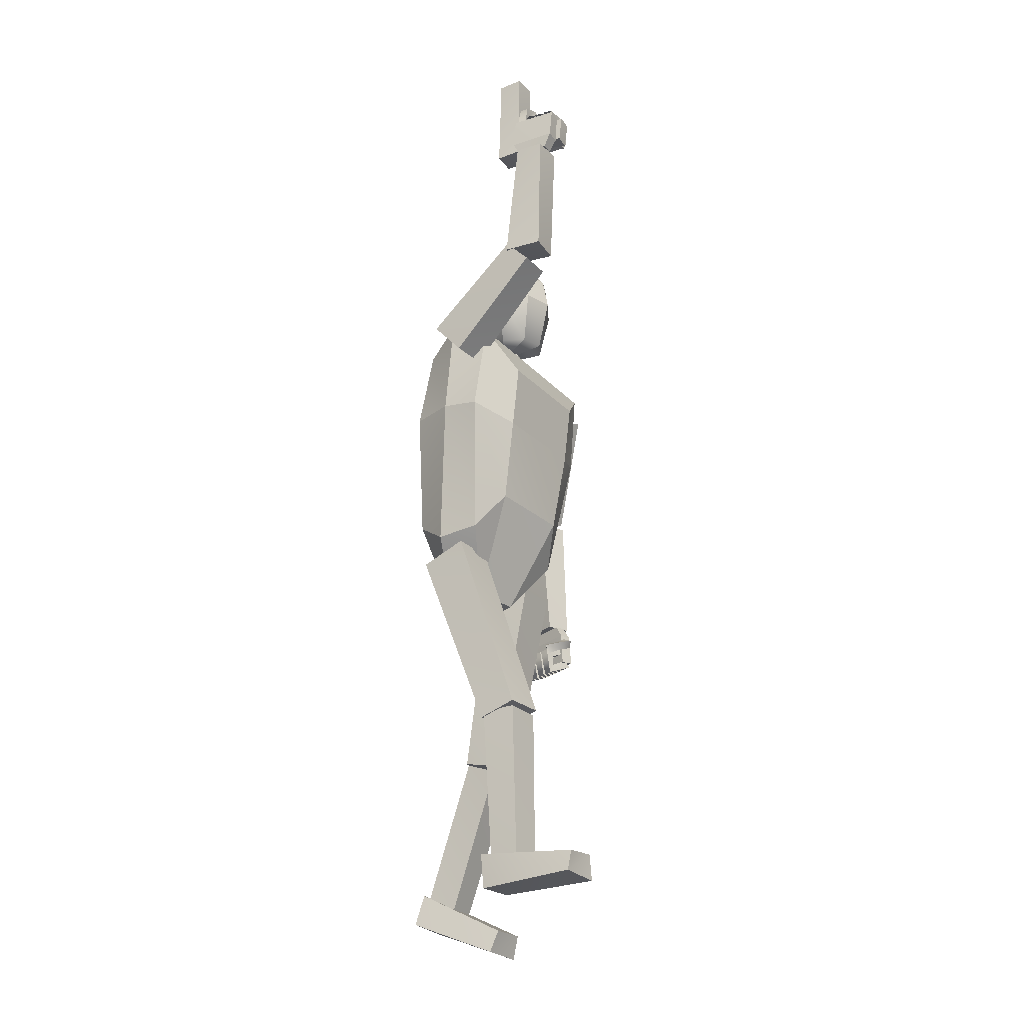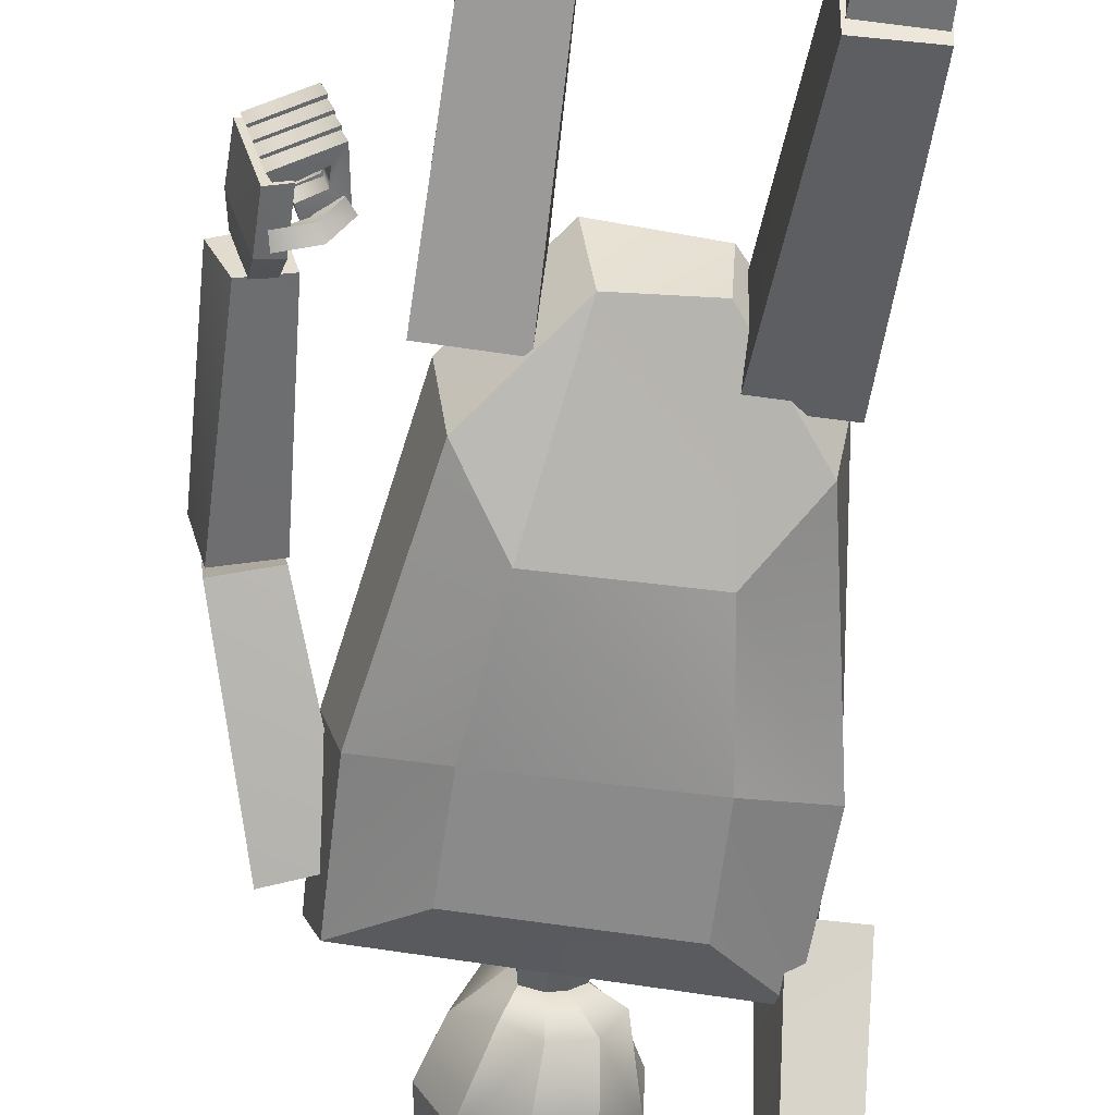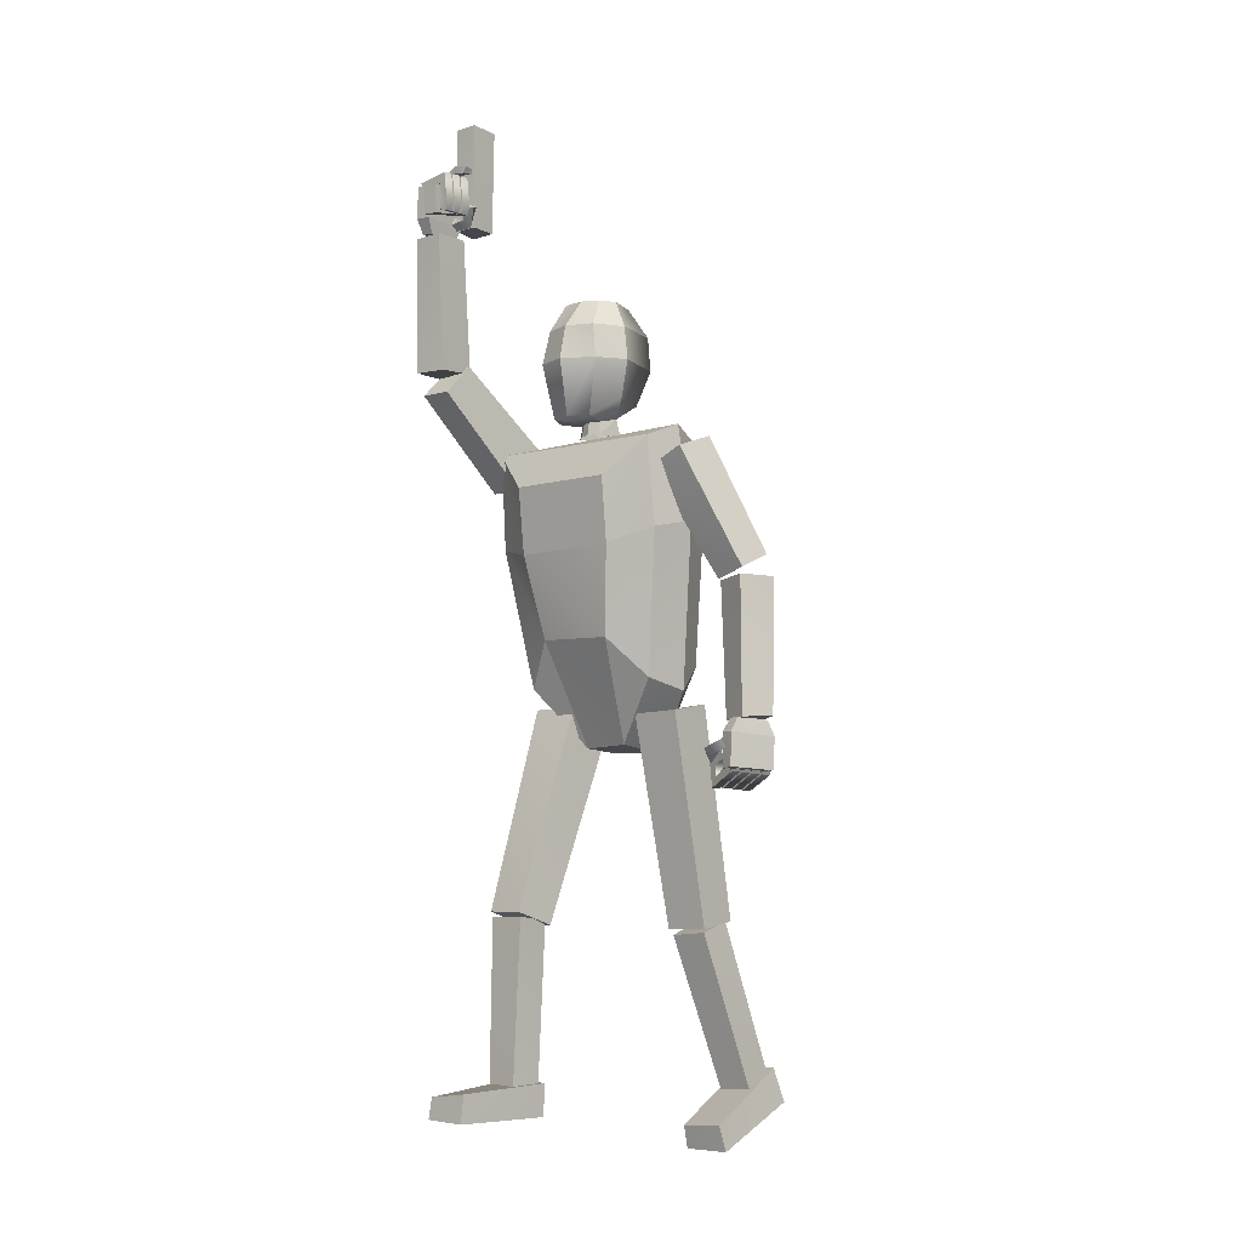
<metadata>
{"format":"obj","ext":"obj","renderer":"f3d","projection":"perspective","resolution":1024,"background":"white","views":[{"elev":-25.8,"azim":-55.9,"up":"+Z"},{"elev":-57.0,"azim":172.3,"up":"+Y"},{"elev":-8.0,"azim":42.5,"up":"+Z"}]}
</metadata>
<code>
v  -0.1342 0.0691 0.0475
v  -0.0485 0.1051 -0.0412
v  -0.0455 0.0429 -0.0377
v  -0.1238 0.0006 0.0573
v  0.0502 0.1065 -0.0464
v  0.0378 0.0343 -0.0366
v  0.1293 0.069 0.0429
v  0.1169 0.0032 0.0591
v  0.1701 0.0408 0.297
v  0.1561 -0.0263 0.2818
v  0.1063 0.1246 0.0851
v  0.1433 0.1005 0.2955
v  0.1644 0.018 0.4441
v  0.1531 -0.0398 0.4202
v  0.1444 0.086 0.4218
v  -0.1145 0.1246 0.085
v  -0.1672 0.039 0.2904
v  -0.1449 0.1141 0.2921
v  -0.1645 -0.0244 0.2813
v  -0.1711 0.0206 0.4471
v  -0.1437 0.0865 0.417
v  -0.1557 -0.0425 0.4303
v  0.0684 -0.0416 0.1202
v  -0.0714 -0.0285 0.1282
v  0.0856 -0.0577 0.2606
v  0.087 -0.0694 0.3629
v  -0.0897 -0.0577 0.2611
v  -0.0897 -0.0699 0.3672
v  0.0385 0.0629 0.499
v  0.062 0.0029 0.4991
v  0.0202 0.036 0.477
v  -0.0267 0.0089 0.4674
v  -0.0536 -0.0103 0.4706
v  -0.0504 0.0327 0.4999
v  -0.0104 0.0438 0.4774
v  -0.0136 -0.0018 0.4673
v  -0.0346 -0.0466 0.4705
v  0.0017 -0.0067 0.4672
v  0.0017 -0.0566 0.4702
v  0.0198 -0.0021 0.4671
v  0.0314 -0.0374 0.47
v  0.0519 0.0817 0.5569
v  0.0784 -0.0014 0.5566
v  -0.0096 0.0771 0.4999
v  -0.0149 0.099 0.5571
v  -0.0776 0.0401 0.5577
v  -0.0755 -0.015 0.5578
v  -0.0457 -0.063 0.5576
v  0.0042 -0.0752 0.5572
v  0.0519 -0.046 0.5568
v  -0.0017 0.0159 0.666
v  -0.0417 0.0308 0.6571
v  -0.0399 -0.0024 0.6571
v  -0.0278 -0.0283 0.657
v  0.0066 -0.0303 0.6567
v  0.0328 -0.0168 0.6565
v  0.0452 0.0077 0.6564
v  0.0299 0.0531 0.6566
v  -0.0099 0.0641 0.6568
v  -0.0658 0.0371 0.612
v  -0.0697 -0.0157 0.6121
v  -0.039 -0.0529 0.6119
v  0.0049 -0.064 0.6116
v  0.0458 -0.0448 0.6113
v  0.0696 0.0011 0.6111
v  0.0497 0.078 0.6113
v  -0.013 0.095 0.6115
v  -0.202 -0.1213 0.5635
v  -0.2057 -0.166 0.5155
v  -0.1525 -0.1663 0.5138
v  -0.1457 -0.1255 0.5599
v  -0.142 -0.0181 0.3769
v  -0.2005 -0.0139 0.3793
v  -0.2012 0.0375 0.4372
v  -0.1318 0.0343 0.4351
v  -0.1986 -0.1422 0.7677
v  -0.198 -0.192 0.7635
v  -0.1482 -0.1911 0.7637
v  -0.1521 -0.1342 0.765
v  -0.1475 -0.1806 0.5455
v  -0.1984 -0.1868 0.5469
v  -0.2058 -0.122 0.5489
v  -0.1531 -0.1165 0.5508
v  0.2045 0.1233 0.2336
v  0.2556 0.1166 0.2447
v  0.2542 0.0592 0.2192
v  0.2017 0.0672 0.2067
v  0.1989 -0.0192 0.4004
v  0.2003 0.0491 0.4252
v  0.1413 0.0595 0.4111
v  0.1367 -0.0127 0.3785
v  0.2312 0.1171 -0.0096
v  0.2778 0.1002 -0.0031
v  0.2582 0.0515 -0.006
v  0.2172 0.0645 -0.008
v  0.2537 0.0553 0.2088
v  0.2681 0.1176 0.21
v  0.2124 0.1347 0.2087
v  0.2012 0.0729 0.2055
v  0.0755 0.1549 -0.3041
v  0.1413 0.163 -0.3055
v  0.1444 0.0973 -0.317
v  0.077 0.0928 -0.3167
v  0.1486 0.0265 0.0087
v  0.144 0.101 0.0235
v  0.0646 0.1002 0.0197
v  0.0714 0.0228 0.0083
v  -0.1314 -0.0224 -0.3087
v  -0.0621 -0.0231 -0.3106
v  -0.0654 -0.0881 -0.2908
v  -0.1302 -0.0832 -0.29
v  -0.058 0.024 0.0272
v  -0.0569 0.1009 -0.0002
v  -0.1358 0.099 -0.0001
v  -0.1366 0.0221 0.0271
v  -0.0665 -0.0831 -0.2988
v  -0.0701 -0.0258 -0.3013
v  -0.1294 -0.0249 -0.2993
v  -0.1274 -0.0819 -0.298
v  -0.0733 -0.0897 -0.5542
v  -0.1255 -0.088 -0.5514
v  -0.0723 -0.0378 -0.5549
v  -0.126 -0.0394 -0.5537
v  0.1389 0.1027 -0.3222
v  0.1391 0.1527 -0.3051
v  0.0796 0.1535 -0.3057
v  0.081 0.0989 -0.3258
v  0.1468 0.1982 -0.5595
v  0.0945 0.1941 -0.5623
v  0.1429 0.2467 -0.5382
v  0.088 0.2435 -0.5413
v  0.0937 0.1146 -0.6435
v  0.1683 0.1159 -0.6445
v  0.1648 0.1046 -0.6056
v  0.0991 0.1012 -0.6078
v  0.1483 0.2559 -0.5286
v  0.1541 0.2739 -0.5812
v  0.078 0.2657 -0.5808
v  0.0838 0.2517 -0.5298
v  -0.1424 -0.196 -0.5953
v  -0.0731 -0.1968 -0.5987
v  -0.0715 -0.1924 -0.5556
v  -0.1346 -0.1976 -0.5622
v  -0.065 -0.0304 -0.5472
v  -0.0682 -0.0299 -0.5977
v  -0.137 -0.032 -0.6008
v  -0.1357 -0.026 -0.544
v  -0.1606 -0.2023 0.7893
v  -0.1675 -0.1247 0.7913
v  -0.1647 -0.128 0.8457
v  -0.16 -0.2056 0.8399
v  -0.1871 -0.1383 0.7692
v  -0.1835 -0.1924 0.767
v  -0.1841 -0.2048 0.7904
v  -0.1888 -0.1268 0.7931
v  -0.1678 -0.1363 0.7691
v  -0.1804 -0.2073 0.8409
v  -0.1648 -0.1909 0.766
v  -0.1858 -0.129 0.8454
v  -0.1739 -0.1467 0.8377
v  -0.1746 -0.1313 0.8393
v  -0.1707 -0.1326 0.8662
v  -0.1695 -0.1485 0.8649
v  -0.1772 -0.1356 0.8772
v  -0.1828 -0.1317 0.8433
v  -0.1816 -0.148 0.8412
v  -0.1773 -0.1503 0.8754
v  -0.1539 -0.1527 0.8831
v  -0.1552 -0.1367 0.8841
v  -0.1577 -0.1372 0.8729
v  -0.1567 -0.1517 0.8721
v  -0.1705 -0.1429 0.8017
v  -0.1699 -0.1498 0.7898
v  -0.1445 -0.1424 0.7951
v  -0.1489 -0.1358 0.8055
v  -0.1392 -0.1313 0.7843
v  -0.1735 -0.1376 0.7822
v  -0.1743 -0.1295 0.7938
v  -0.1444 -0.1247 0.7959
v  -0.1305 -0.1517 0.8777
v  -0.1329 -0.1354 0.8788
v  -0.1359 -0.135 0.8701
v  -0.1348 -0.1518 0.8685
v  -0.1332 -0.1513 0.8136
v  -0.1396 -0.1391 0.8207
v  -0.1212 -0.1432 0.8096
v  -0.1278 -0.1301 0.8159
v  -0.1727 -0.1652 0.8366
v  -0.1733 -0.1498 0.8381
v  -0.1399 -0.1477 0.8432
v  -0.1388 -0.1636 0.8419
v  -0.1289 -0.1498 0.8591
v  -0.1813 -0.1507 0.8514
v  -0.1802 -0.167 0.8493
v  -0.1291 -0.1645 0.8573
v  -0.1231 -0.1647 0.8113
v  -0.1244 -0.1487 0.8122
v  -0.1382 -0.1512 0.8194
v  -0.1371 -0.1657 0.8187
v  -0.1281 -0.1634 0.7967
v  -0.1305 -0.1471 0.7978
v  -0.1411 -0.1479 0.8011
v  -0.14 -0.1648 0.7996
v  -0.1714 -0.1835 0.8354
v  -0.1721 -0.168 0.837
v  -0.1387 -0.166 0.842
v  -0.1375 -0.1819 0.8407
v  -0.1277 -0.1681 0.8579
v  -0.1801 -0.169 0.8503
v  -0.179 -0.1853 0.8482
v  -0.1278 -0.1828 0.8562
v  -0.1218 -0.183 0.8101
v  -0.1232 -0.167 0.8111
v  -0.1369 -0.1695 0.8183
v  -0.1358 -0.184 0.8175
v  -0.1268 -0.1817 0.7955
v  -0.1293 -0.1653 0.7966
v  -0.1398 -0.1662 0.8
v  -0.1388 -0.183 0.7984
v  -0.1702 -0.202 0.8343
v  -0.1708 -0.1865 0.8358
v  -0.1374 -0.1845 0.8409
v  -0.1363 -0.2004 0.8396
v  -0.1264 -0.1865 0.8568
v  -0.1788 -0.1875 0.8491
v  -0.1777 -0.2038 0.847
v  -0.1266 -0.2012 0.855
v  -0.1206 -0.2014 0.809
v  -0.1219 -0.1855 0.8099
v  -0.1356 -0.1879 0.8171
v  -0.1346 -0.2024 0.8164
v  -0.1257 -0.1982 0.7945
v  -0.1282 -0.1819 0.7956
v  -0.1387 -0.1827 0.799
v  -0.1377 -0.1996 0.7974
v  0.2455 0.1203 -0.0329
v  0.2482 0.1179 -0.0835
v  0.2272 0.043 -0.0819
v  0.2263 0.0449 -0.0274
v  0.2483 0.0537 -0.0052
v  0.2472 0.0397 -0.0276
v  0.2686 0.1148 -0.0324
v  0.2629 0.106 -0.0081
v  0.2296 0.0582 -0.0063
v  0.2681 0.1127 -0.0831
v  0.2447 0.1108 -0.0084
v  0.2474 0.037 -0.08
v  0.2417 0.0584 -0.075
v  0.2108 0.0666 -0.0926
v  0.2067 0.0512 -0.0924
v  0.2373 0.0435 -0.075
v  0.1983 0.0529 -0.109
v  0.2032 0.0668 -0.1086
v  0.25 0.0562 -0.0872
v  0.2457 0.0403 -0.0877
v  0.1955 0.0712 -0.065
v  0.1914 0.0556 -0.0645
v  0.2105 0.0663 -0.0757
v  0.2067 0.0522 -0.0751
v  0.2347 0.0491 -0.0454
v  0.2149 0.0478 -0.0572
v  0.2087 0.0425 -0.0469
v  0.2321 0.0428 -0.0334
v  0.2046 0.0273 -0.0512
v  0.2116 0.0336 -0.062
v  0.2401 0.0353 -0.0515
v  0.2371 0.0299 -0.0387
v  0.2247 0.0641 -0.0515
v  0.221 0.048 -0.0521
v  0.231 0.0622 -0.0662
v  0.2261 0.046 -0.0658
v  0.2064 0.062 -0.0644
v  0.1976 0.0626 -0.0517
v  0.1868 0.0544 -0.0583
v  0.1959 0.0528 -0.0713
v  0.2466 0.0763 -0.0756
v  0.2157 0.0845 -0.0933
v  0.2116 0.0691 -0.093
v  0.2422 0.0614 -0.0757
v  0.2032 0.0708 -0.1096
v  0.2081 0.0847 -0.1092
v  0.2549 0.0741 -0.0878
v  0.2506 0.0582 -0.0883
v  0.2004 0.0891 -0.0657
v  0.1963 0.0735 -0.0651
v  0.2154 0.0842 -0.0763
v  0.2116 0.0701 -0.0757
v  0.2296 0.082 -0.0521
v  0.2259 0.0659 -0.0527
v  0.2359 0.0801 -0.0668
v  0.231 0.0639 -0.0664
v  0.2515 0.094 -0.0762
v  0.2206 0.1022 -0.0939
v  0.2164 0.0868 -0.0936
v  0.247 0.0791 -0.0763
v  0.208 0.0885 -0.1102
v  0.213 0.1024 -0.1098
v  0.2597 0.0918 -0.0884
v  0.2555 0.0759 -0.089
v  0.2052 0.1068 -0.0663
v  0.2012 0.0912 -0.0657
v  0.2202 0.1018 -0.0769
v  0.2165 0.0878 -0.0763
v  0.2345 0.0997 -0.0527
v  0.2307 0.0836 -0.0533
v  0.2408 0.0978 -0.0674
v  0.2358 0.0816 -0.0671
v  0.2564 0.1118 -0.0768
v  0.2254 0.1201 -0.0945
v  0.2213 0.1047 -0.0942
v  0.2519 0.0969 -0.0769
v  0.2129 0.1063 -0.1109
v  0.2179 0.1203 -0.1104
v  0.2646 0.1097 -0.0891
v  0.2604 0.0938 -0.0896
v  0.2101 0.1246 -0.0669
v  0.2061 0.1091 -0.0664
v  0.2251 0.1197 -0.0775
v  0.2214 0.1056 -0.0769
v  0.2393 0.1176 -0.0533
v  0.2356 0.1015 -0.0539
v  0.2457 0.1157 -0.0681
v  0.2407 0.0995 -0.0677
v  -0.1351 -0.213 0.8334
v  -0.1584 -0.2144 0.8355
v  -0.1598 -0.2106 0.7915
v  -0.1367 -0.2075 0.79
v  -0.1649 -0.1249 0.8107
v  -0.1438 -0.1243 0.8071
v  -0.1663 -0.118 0.8528
v  -0.1438 -0.116 0.8542
v  -0.1755 -0.0886 0.9539
v  -0.1749 -0.13 0.9536
v  -0.1351 -0.1293 0.9539
v  -0.1384 -0.0821 0.9517
v  -0.1371 -0.1243 0.7857
v  -0.1748 -0.1287 0.7869
v  -0.1798 -0.0869 0.7844
v  -0.141 -0.0828 0.7857
v  -0.0316 0.008 0.4466
v  -0.016 -0.0046 0.4465
v  0.0021 -0.0105 0.4464
v  0.0235 -0.005 0.4462
v  0.0242 0.0425 0.4462
v  -0.0099 0.0513 0.4464
o robotPurple
g robotPurple
f 1 2 3
f 3 4 1
f 2 5 6
f 6 3 2
f 6 5 7
f 7 8 6
f 8 7 9
f 9 10 8
f 11 12 9
f 9 7 11
f 9 13 14
f 14 10 9
f 9 12 15
f 15 13 9
f 16 1 17
f 17 18 16
f 4 19 17
f 17 1 4
f 17 20 21
f 21 18 17
f 17 19 22
f 22 20 17
f 6 23 24
f 24 3 6
f 10 25 23
f 23 8 10
f 14 26 25
f 25 10 14
f 22 19 27
f 27 28 22
f 19 4 24
f 24 27 19
f 24 4 3
f 6 8 23
f 11 7 5
f 2 1 16
f 29 30 31
f 32 33 34
f 34 35 32
f 33 32 36
f 36 37 33
f 36 38 39
f 39 37 36
f 38 40 41
f 41 39 38
f 40 31 30
f 30 41 40
f 30 29 42
f 42 43 30
f 44 45 42
f 42 29 44
f 34 46 45
f 45 44 34
f 34 33 47
f 47 46 34
f 37 48 47
f 47 33 37
f 39 49 48
f 48 37 39
f 39 41 50
f 50 49 39
f 30 43 50
f 50 41 30
f 51 52 53
f 51 53 54
f 51 54 55
f 51 55 56
f 51 56 57
f 51 57 58
f 51 58 59
f 51 59 52
f 53 52 60
f 60 61 53
f 54 53 61
f 61 62 54
f 55 54 62
f 62 63 55
f 64 56 55
f 55 63 64
f 65 57 56
f 56 64 65
f 58 57 65
f 65 66 58
f 59 58 66
f 66 67 59
f 60 52 59
f 59 67 60
f 61 60 46
f 46 47 61
f 62 61 47
f 47 48 62
f 63 62 48
f 48 49 63
f 50 64 63
f 63 49 50
f 43 65 64
f 64 50 43
f 66 65 43
f 43 42 66
f 67 66 42
f 42 45 67
f 46 60 67
f 67 45 46
f 68 69 70
f 70 71 68
f 72 73 74
f 74 75 72
f 75 74 68
f 68 71 75
f 74 73 69
f 69 68 74
f 73 72 70
f 70 69 73
f 72 75 71
f 71 70 72
f 76 77 78
f 78 79 76
f 80 81 82
f 82 83 80
f 83 82 76
f 76 79 83
f 82 81 77
f 77 76 82
f 81 80 78
f 78 77 81
f 80 83 79
f 79 78 80
f 84 85 86
f 86 87 84
f 88 89 90
f 90 91 88
f 86 88 91
f 91 87 86
f 85 89 88
f 88 86 85
f 84 90 89
f 89 85 84
f 87 91 90
f 90 84 87
f 92 93 94
f 94 95 92
f 96 97 98
f 98 99 96
f 94 96 99
f 99 95 94
f 93 97 96
f 96 94 93
f 92 98 97
f 97 93 92
f 95 99 98
f 98 92 95
f 100 101 102
f 102 103 100
f 104 105 106
f 106 107 104
f 102 104 107
f 107 103 102
f 101 105 104
f 104 102 101
f 100 106 105
f 105 101 100
f 103 107 106
f 106 100 103
f 108 109 110
f 110 111 108
f 112 113 114
f 114 115 112
f 110 112 115
f 115 111 110
f 109 113 112
f 112 110 109
f 108 114 113
f 113 109 108
f 111 115 114
f 114 108 111
f 116 117 118
f 118 119 116
f 120 116 119
f 119 121 120
f 122 117 116
f 116 120 122
f 123 118 117
f 117 122 123
f 121 119 118
f 118 123 121
f 124 125 126
f 126 127 124
f 128 124 127
f 127 129 128
f 130 125 124
f 124 128 130
f 131 126 125
f 125 130 131
f 129 127 126
f 126 131 129
f 132 133 134
f 134 135 132
f 136 137 138
f 138 139 136
f 134 136 139
f 139 135 134
f 133 137 136
f 136 134 133
f 132 138 137
f 137 133 132
f 132 135 139
f 139 138 132
f 140 141 142
f 142 143 140
f 144 145 146
f 146 147 144
f 142 144 147
f 147 143 142
f 141 145 144
f 144 142 141
f 140 146 145
f 145 141 140
f 140 143 147
f 147 146 140
f 14 22 28
f 28 26 14
f 22 14 13
f 13 20 22
f 15 21 20
f 20 13 15
f 16 11 5
f 5 2 16
f 148 149 150
f 150 151 148
f 152 153 154
f 154 155 152
f 149 156 152
f 152 155 149
f 148 151 157
f 157 154 148
f 156 158 153
f 153 152 156
f 159 150 149
f 149 155 159
f 159 157 151
f 151 150 159
f 153 158 148
f 148 154 153
f 159 155 154
f 154 157 159
f 156 149 148
f 148 158 156
f 160 161 162
f 162 163 160
f 164 165 166
f 166 167 164
f 162 161 165
f 165 164 162
f 160 163 167
f 167 166 160
f 168 169 164
f 164 167 168
f 162 170 171
f 171 163 162
f 164 169 170
f 170 162 164
f 168 167 163
f 163 171 168
f 172 173 174
f 174 175 172
f 176 177 178
f 178 179 176
f 174 173 177
f 177 176 174
f 172 175 179
f 179 178 172
f 180 181 169
f 169 168 180
f 170 182 183
f 183 171 170
f 169 181 182
f 182 170 169
f 180 168 171
f 171 183 180
f 181 180 183
f 183 182 181
f 175 174 184
f 184 185 175
f 186 176 179
f 179 187 186
f 184 174 176
f 176 186 184
f 185 184 186
f 186 187 185
f 175 185 187
f 187 179 175
f 27 25 26
f 26 28 27
f 11 16 18
f 18 12 11
f 27 24 23
f 23 25 27
f 18 15 12
f 18 21 15
f 188 189 190
f 190 191 188
f 192 193 194
f 194 195 192
f 190 189 193
f 193 192 190
f 188 191 195
f 195 194 188
f 196 197 192
f 192 195 196
f 190 198 199
f 199 191 190
f 192 197 198
f 198 190 192
f 196 195 191
f 191 199 196
f 200 201 197
f 197 196 200
f 198 202 203
f 203 199 198
f 197 201 202
f 202 198 197
f 200 196 199
f 199 203 200
f 201 200 203
f 203 202 201
f 204 205 206
f 206 207 204
f 208 209 210
f 210 211 208
f 206 205 209
f 209 208 206
f 204 207 211
f 211 210 204
f 212 213 208
f 208 211 212
f 206 214 215
f 215 207 206
f 208 213 214
f 214 206 208
f 212 211 207
f 207 215 212
f 216 217 213
f 213 212 216
f 214 218 219
f 219 215 214
f 213 217 218
f 218 214 213
f 216 212 215
f 215 219 216
f 217 216 219
f 219 218 217
f 220 221 222
f 222 223 220
f 224 225 226
f 226 227 224
f 222 221 225
f 225 224 222
f 220 223 227
f 227 226 220
f 228 229 224
f 224 227 228
f 222 230 231
f 231 223 222
f 224 229 230
f 230 222 224
f 228 227 223
f 223 231 228
f 232 233 229
f 229 228 232
f 230 234 235
f 235 231 230
f 229 233 234
f 234 230 229
f 232 228 231
f 231 235 232
f 233 232 235
f 235 234 233
f 236 237 238
f 238 239 236
f 240 241 242
f 242 243 240
f 239 241 240
f 240 244 239
f 236 242 245
f 245 237 236
f 244 240 243
f 243 246 244
f 247 241 239
f 239 238 247
f 247 238 237
f 237 245 247
f 243 242 236
f 236 246 243
f 247 245 242
f 242 241 247
f 244 246 236
f 236 239 244
f 248 249 250
f 250 251 248
f 252 253 254
f 254 255 252
f 250 252 255
f 255 251 250
f 248 254 253
f 253 249 248
f 256 253 252
f 252 257 256
f 250 249 258
f 258 259 250
f 252 250 259
f 259 257 252
f 256 258 249
f 249 253 256
f 260 261 262
f 262 263 260
f 264 265 266
f 266 267 264
f 262 264 267
f 267 263 262
f 260 266 265
f 265 261 260
f 268 256 257
f 257 269 268
f 259 258 270
f 270 271 259
f 257 259 271
f 271 269 257
f 268 270 258
f 258 256 268
f 269 271 270
f 270 268 269
f 261 272 273
f 273 262 261
f 274 275 265
f 265 264 274
f 273 274 264
f 264 262 273
f 272 275 274
f 274 273 272
f 261 265 275
f 275 272 261
f 276 277 278
f 278 279 276
f 280 281 282
f 282 283 280
f 278 280 283
f 283 279 278
f 276 282 281
f 281 277 276
f 284 281 280
f 280 285 284
f 278 277 286
f 286 287 278
f 280 278 287
f 287 285 280
f 284 286 277
f 277 281 284
f 288 284 285
f 285 289 288
f 287 286 290
f 290 291 287
f 285 287 291
f 291 289 285
f 288 290 286
f 286 284 288
f 289 291 290
f 290 288 289
f 292 293 294
f 294 295 292
f 296 297 298
f 298 299 296
f 294 296 299
f 299 295 294
f 292 298 297
f 297 293 292
f 300 297 296
f 296 301 300
f 294 293 302
f 302 303 294
f 296 294 303
f 303 301 296
f 300 302 293
f 293 297 300
f 304 300 301
f 301 305 304
f 303 302 306
f 306 307 303
f 301 303 307
f 307 305 301
f 304 306 302
f 302 300 304
f 305 307 306
f 306 304 305
f 308 309 310
f 310 311 308
f 312 313 314
f 314 315 312
f 310 312 315
f 315 311 310
f 308 314 313
f 313 309 308
f 316 313 312
f 312 317 316
f 310 309 318
f 318 319 310
f 312 310 319
f 319 317 312
f 316 318 309
f 309 313 316
f 320 316 317
f 317 321 320
f 319 318 322
f 322 323 319
f 317 319 323
f 323 321 317
f 320 322 318
f 318 316 320
f 321 323 322
f 322 320 321
f 324 325 326
f 326 327 324
f 327 326 328
f 328 329 327
f 326 325 330
f 330 328 326
f 325 324 331
f 331 330 325
f 324 327 329
f 329 331 324
f 332 333 334
f 334 335 332
f 336 337 338
f 338 339 336
f 339 338 332
f 332 335 339
f 338 337 333
f 333 332 338
f 337 336 334
f 334 333 337
f 336 339 335
f 335 334 336
f 35 34 44
f 36 32 340
f 340 341 36
f 38 36 341
f 341 342 38
f 40 38 342
f 342 343 40
f 31 40 343
f 343 344 31
f 35 31 344
f 344 345 35
f 32 35 345
f 345 340 32
f 35 44 29
f 29 31 35

</code>
